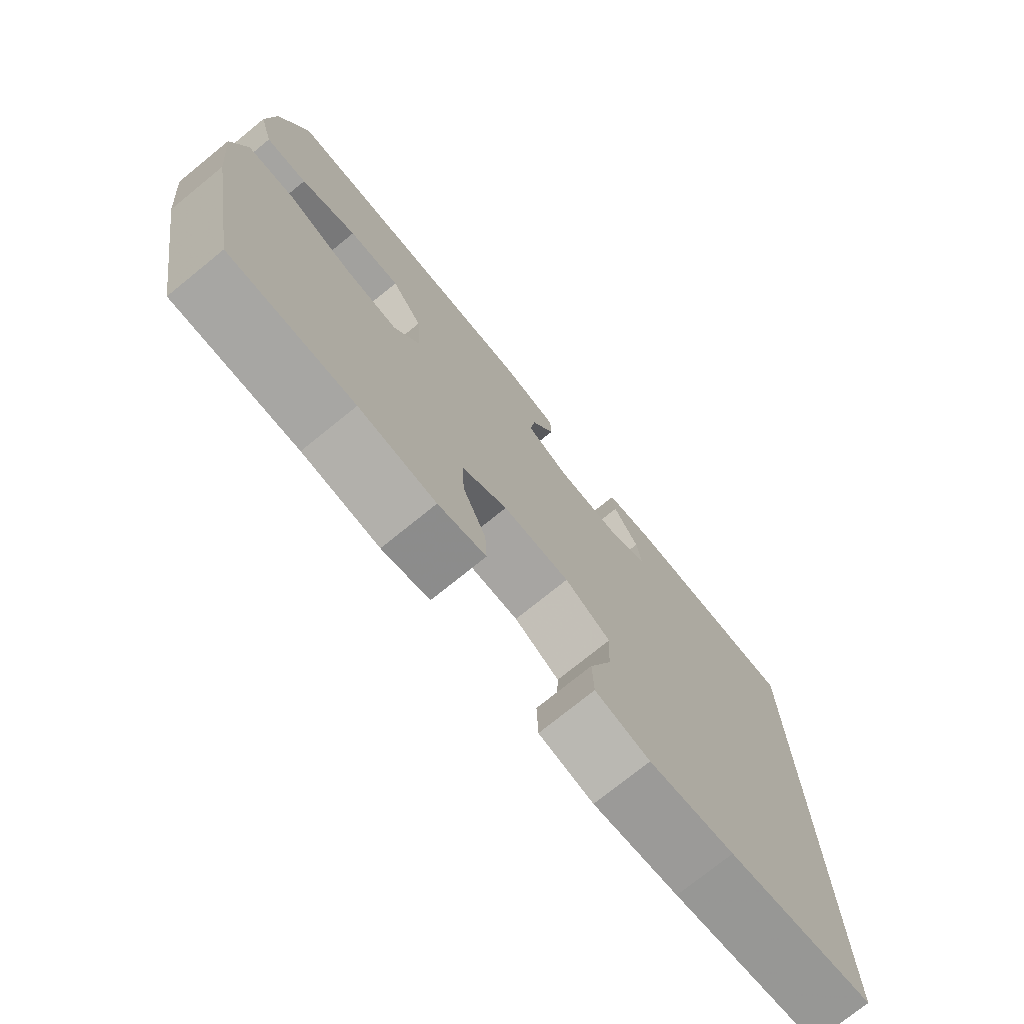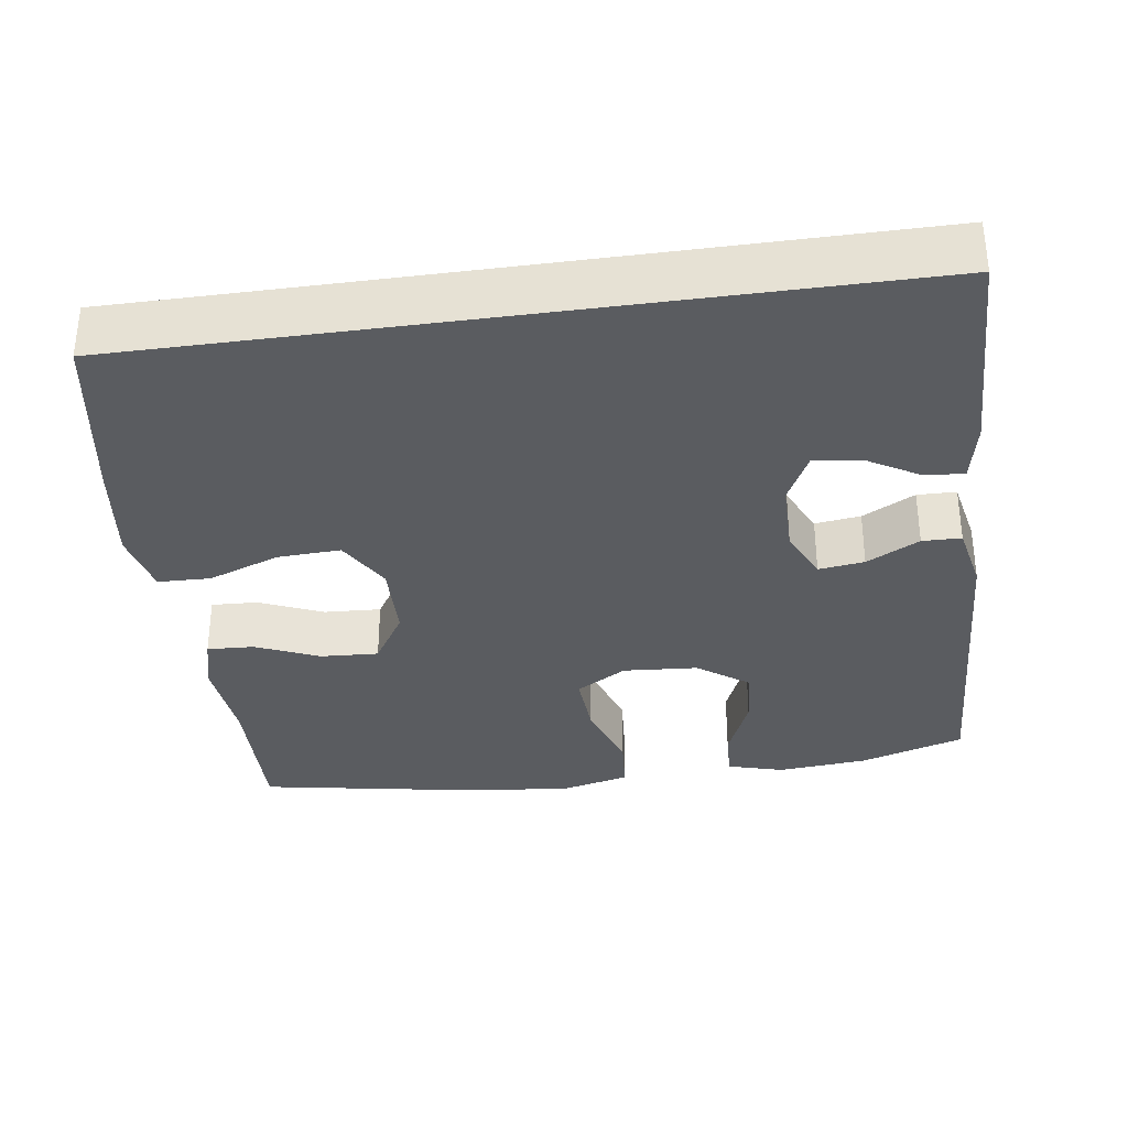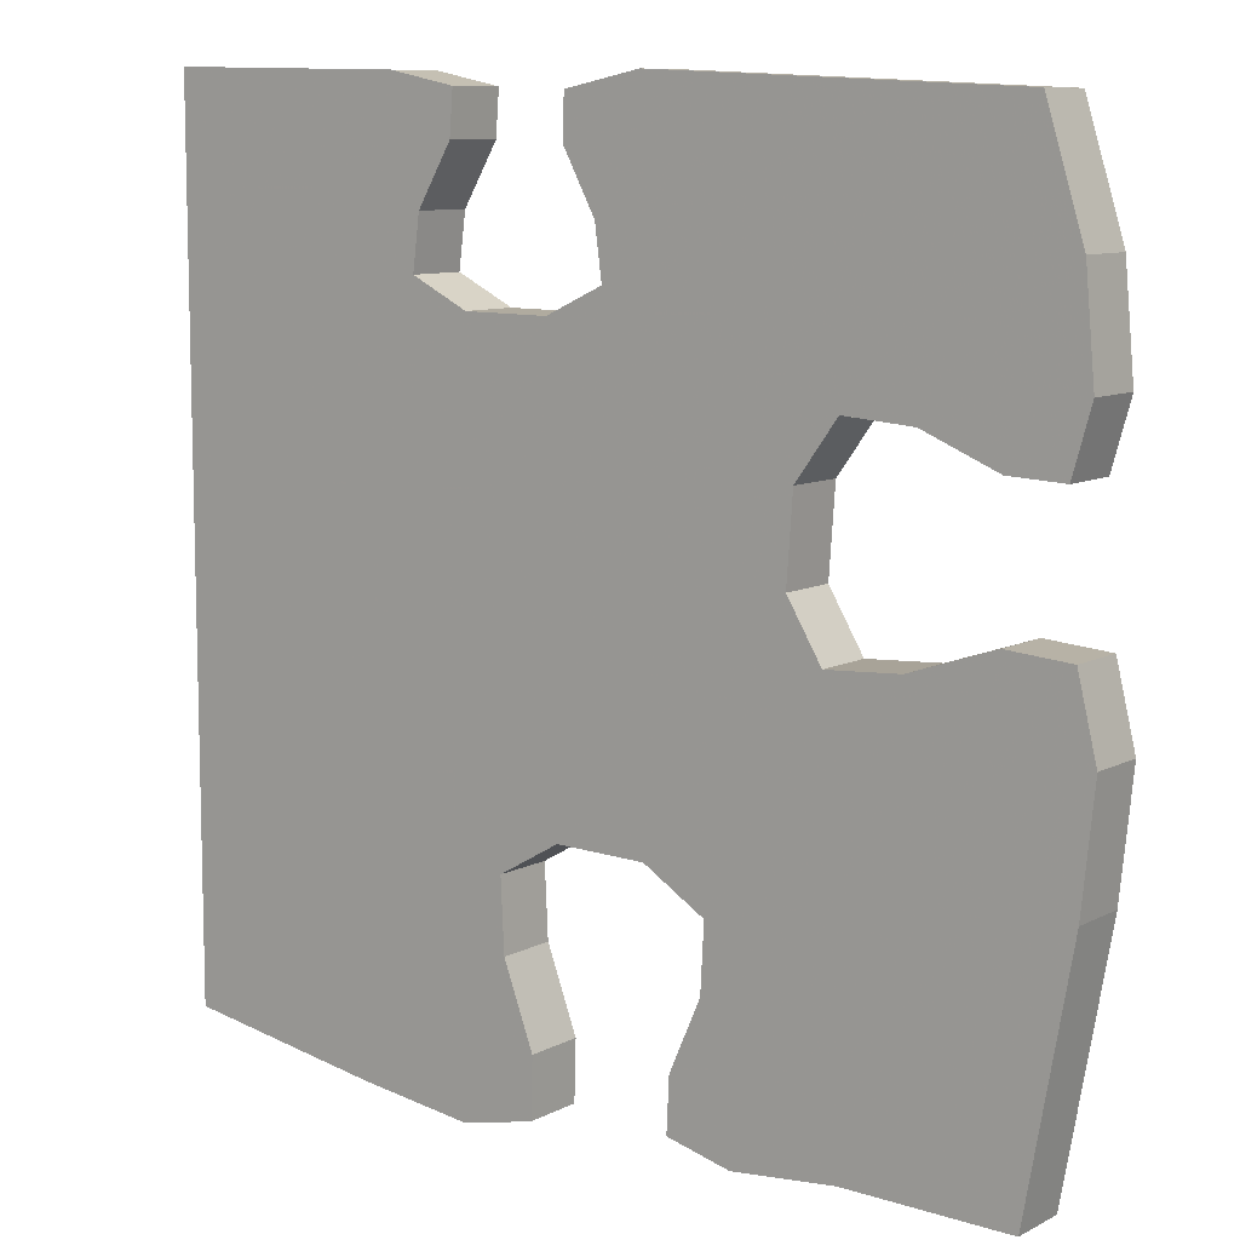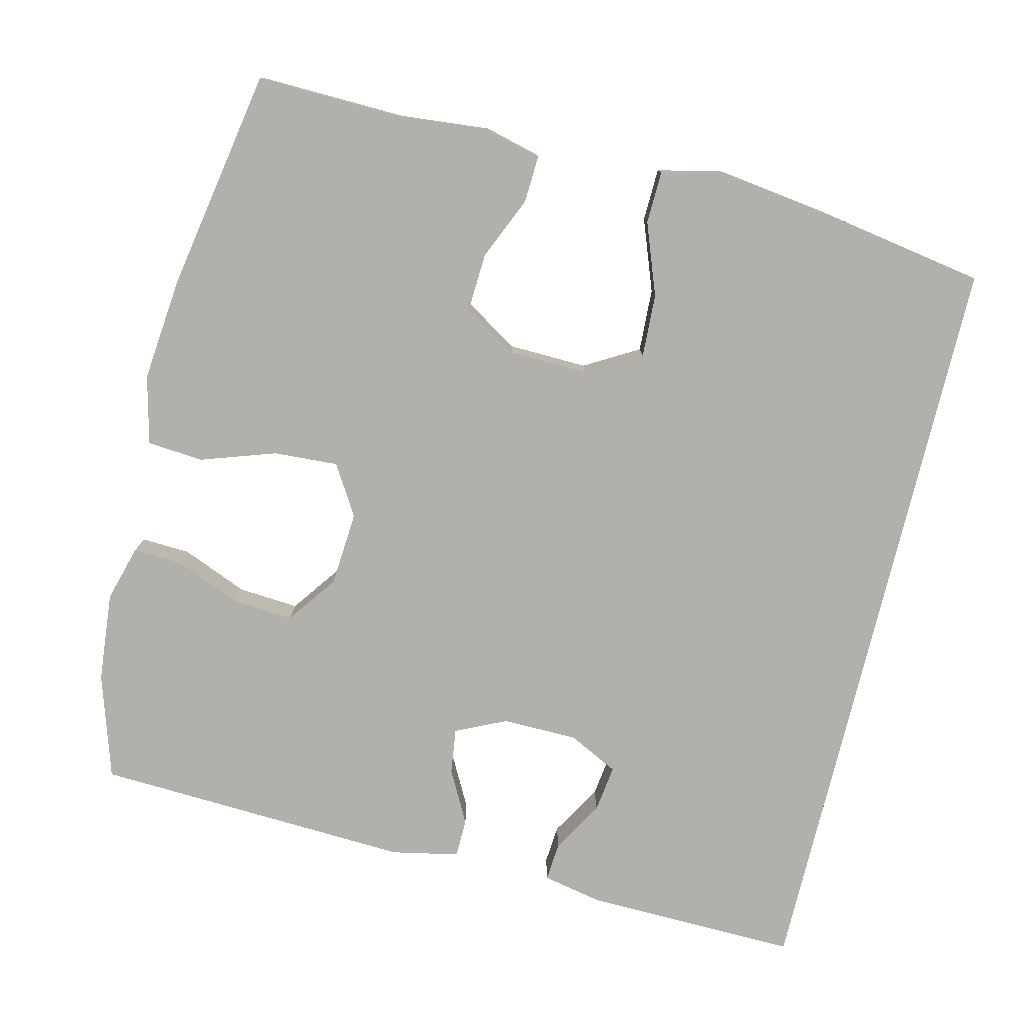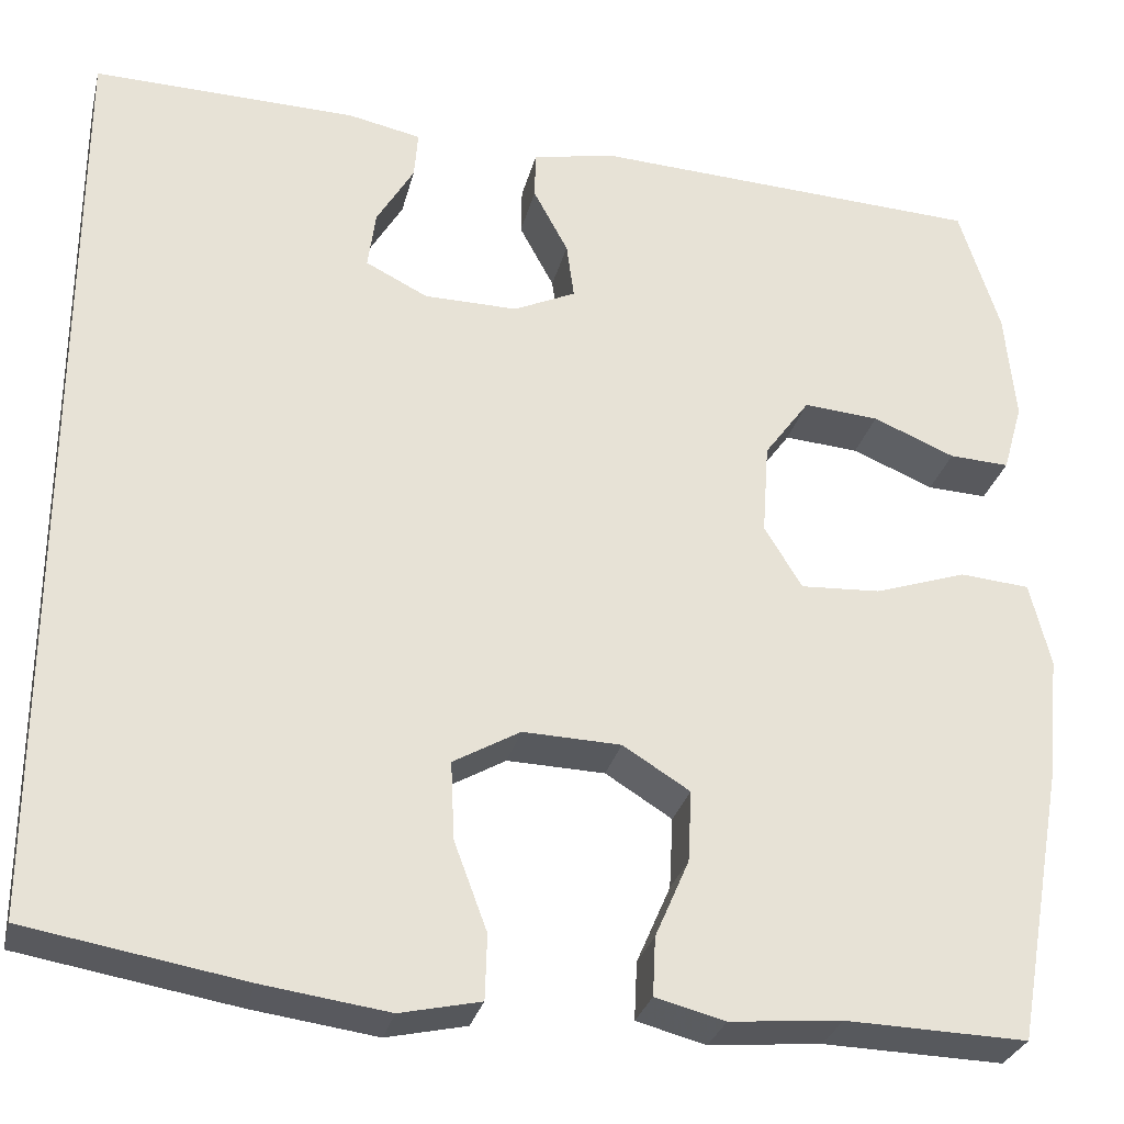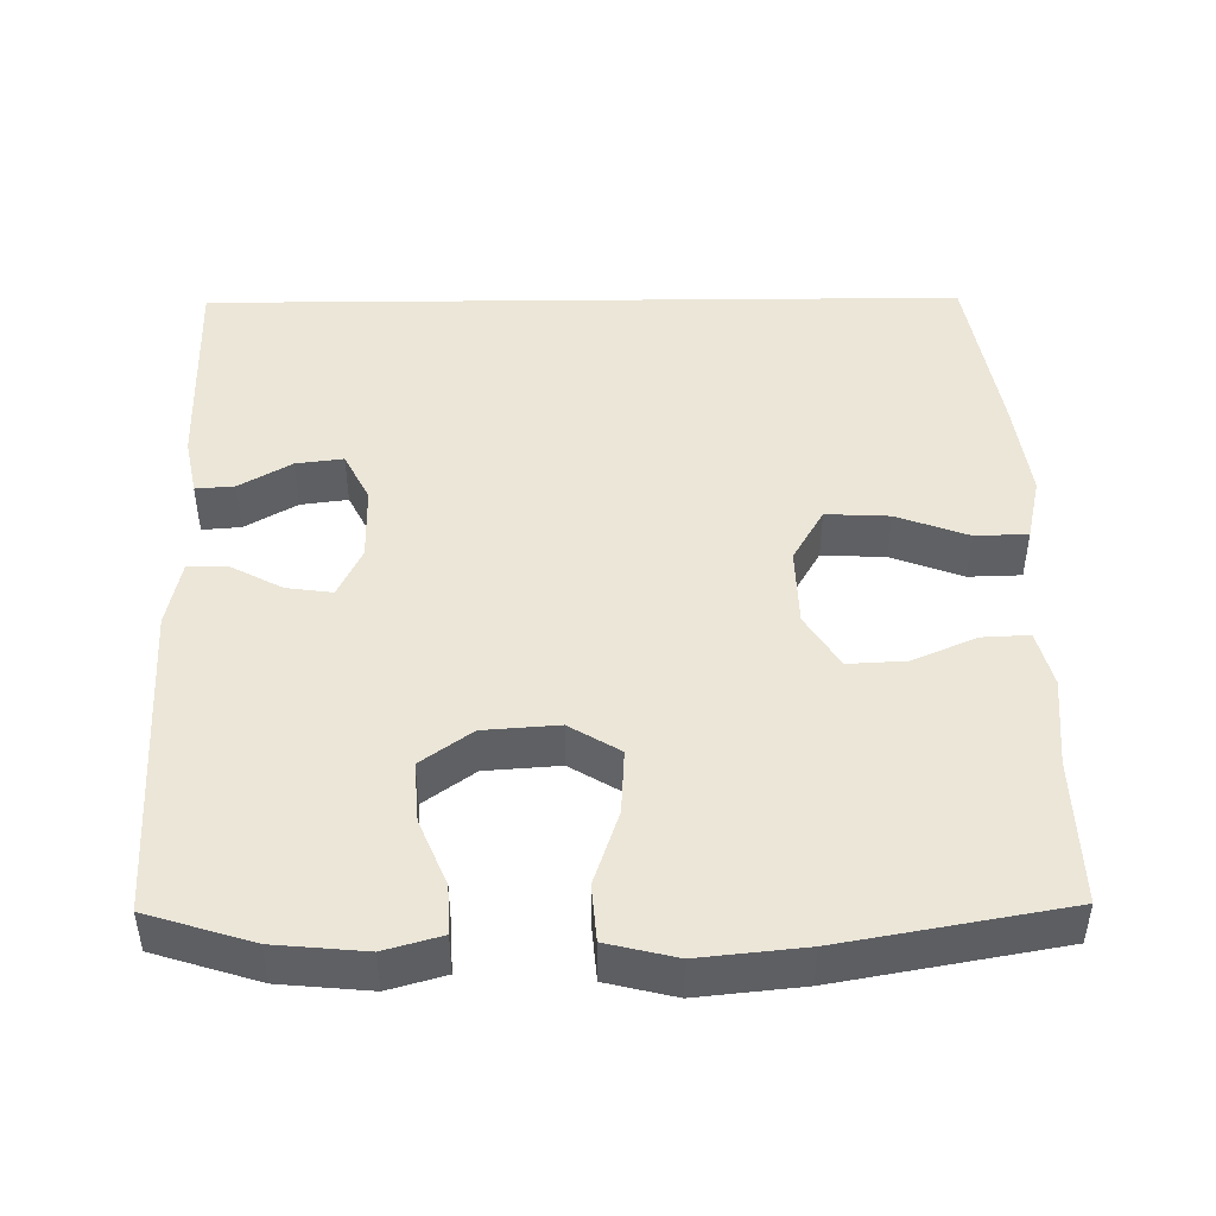
<metadata>
{"format":"obj","ext":"obj","renderer":"f3d","projection":"perspective","resolution":1024,"background":"white","views":[{"elev":-75.1,"azim":129.0,"up":"+Z"},{"elev":-33.9,"azim":-81.9,"up":"+Y"},{"elev":9.3,"azim":37.0,"up":"+Z"},{"elev":-78.5,"azim":166.4,"up":"+Y"},{"elev":-29.2,"azim":-13.5,"up":"+Z"},{"elev":46.1,"azim":89.4,"up":"+Y"}]}
</metadata>
<code>
v -0.5 0.07 0.528
v -0.219 0.07 0.522
v -0.141 0.07 0.506
v -0.145 0.07 0.455
v -0.185 0.07 0.387
v -0.193 0.07 0.325
v -0.127 0.07 0.292
v -0.028 0.07 0.291
v 0.038 0.07 0.322
v 0.03 0.07 0.382
v -0.007 0.07 0.451
v -0.006 0.07 0.502
v 0.082 0.07 0.52
v 0.5 0.07 0.5
v 0.543 0.07 0.363
v 0.554 0.07 0.245
v 0.533 0.07 0.171
v 0.469 0.07 0.174
v 0.382 0.07 0.21
v 0.302 0.07 0.216
v 0.254 0.07 0.15
v 0.247 0.07 0.052
v 0.287 0.07 -0.014
v 0.372 0.07 -0.009
v 0.47 0.07 0.024
v 0.544 0.07 0.018
v 0.566 0.07 -0.072
v 0.552 0.07 -0.209
v 0.5 0.07 -0.5
v 0.308 0.07 -0.495
v 0.189 0.07 -0.506
v 0.115 0.07 -0.487
v 0.118 0.07 -0.425
v 0.154 0.07 -0.342
v 0.158 0.07 -0.266
v 0.087 0.07 -0.222
v -0.017 0.07 -0.219
v -0.088 0.07 -0.26
v -0.084 0.07 -0.343
v -0.049 0.07 -0.437
v -0.051 0.07 -0.506
v -0.136 0.07 -0.525
v -0.269 0.07 -0.507
v -0.5 0.07 -0.468
v -0.5 0 0.528
v -0.219 0 0.522
v -0.141 0 0.506
v -0.145 0 0.455
v -0.185 0 0.387
v -0.193 0 0.325
v -0.127 0 0.292
v -0.028 0 0.291
v 0.038 0 0.322
v 0.03 0 0.382
v -0.007 0 0.451
v -0.006 0 0.502
v 0.082 0 0.52
v 0.5 0 0.5
v 0.543 0 0.363
v 0.554 0 0.245
v 0.533 0 0.171
v 0.469 0 0.174
v 0.382 0 0.21
v 0.302 0 0.216
v 0.254 0 0.15
v 0.247 0 0.052
v 0.287 0 -0.014
v 0.372 0 -0.009
v 0.47 0 0.024
v 0.544 0 0.018
v 0.566 0 -0.072
v 0.552 0 -0.209
v 0.5 0 -0.5
v 0.308 0 -0.495
v 0.189 0 -0.506
v 0.115 0 -0.487
v 0.118 0 -0.425
v 0.154 0 -0.342
v 0.158 0 -0.266
v 0.087 0 -0.222
v -0.017 0 -0.219
v -0.088 0 -0.26
v -0.084 0 -0.343
v -0.049 0 -0.437
v -0.051 0 -0.506
v -0.136 0 -0.525
v -0.269 0 -0.507
v -0.5 0 -0.468
f 43 44 1
f 42 43 1
f 41 42 1
f 40 41 1
f 39 40 1
f 38 39 1
f 37 38 1
f 36 37 1
f 35 36 1
f 32 33 34
f 31 32 34
f 30 31 34
f 30 34 35
f 29 30 35
f 28 29 35
f 27 28 35
f 26 27 35
f 25 26 35
f 24 25 35
f 23 24 35
f 22 23 35
f 21 22 35
f 17 18 19
f 16 17 19
f 15 16 19
f 14 15 19
f 13 14 19
f 12 13 19
f 11 12 19
f 10 11 19
f 9 10 19 20
f 8 9 20 21
f 3 4 5
f 2 3 5
f 1 2 5
f 1 5 6
f 35 1 6
f 7 8 21 35
f 6 7 35
f 45 88 87
f 45 87 86
f 45 86 85
f 45 85 84
f 45 84 83
f 45 83 82
f 45 82 81
f 45 81 80
f 45 80 79
f 78 77 76
f 78 76 75
f 78 75 74
f 79 78 74
f 79 74 73
f 79 73 72
f 79 72 71
f 79 71 70
f 79 70 69
f 79 69 68
f 79 68 67
f 79 67 66
f 79 66 65
f 63 62 61
f 63 61 60
f 63 60 59
f 63 59 58
f 63 58 57
f 63 57 56
f 63 56 55
f 63 55 54
f 64 63 54 53
f 65 64 53 52
f 49 48 47
f 49 47 46
f 49 46 45
f 50 49 45
f 50 45 79
f 79 65 52 51
f 79 51 50
f 1 45 46 2
f 2 46 47 3
f 3 47 48 4
f 4 48 49 5
f 5 49 50 6
f 6 50 51 7
f 7 51 52 8
f 8 52 53 9
f 9 53 54 10
f 10 54 55 11
f 11 55 56 12
f 12 56 57 13
f 13 57 58 14
f 14 58 59 15
f 15 59 60 16
f 16 60 61 17
f 17 61 62 18
f 18 62 63 19
f 19 63 64 20
f 20 64 65 21
f 21 65 66 22
f 22 66 67 23
f 23 67 68 24
f 24 68 69 25
f 25 69 70 26
f 26 70 71 27
f 27 71 72 28
f 28 72 73 29
f 29 73 74 30
f 30 74 75 31
f 31 75 76 32
f 32 76 77 33
f 33 77 78 34
f 34 78 79 35
f 35 79 80 36
f 36 80 81 37
f 37 81 82 38
f 38 82 83 39
f 39 83 84 40
f 40 84 85 41
f 41 85 86 42
f 42 86 87 43
f 43 87 88 44
f 44 88 45 1

</code>
